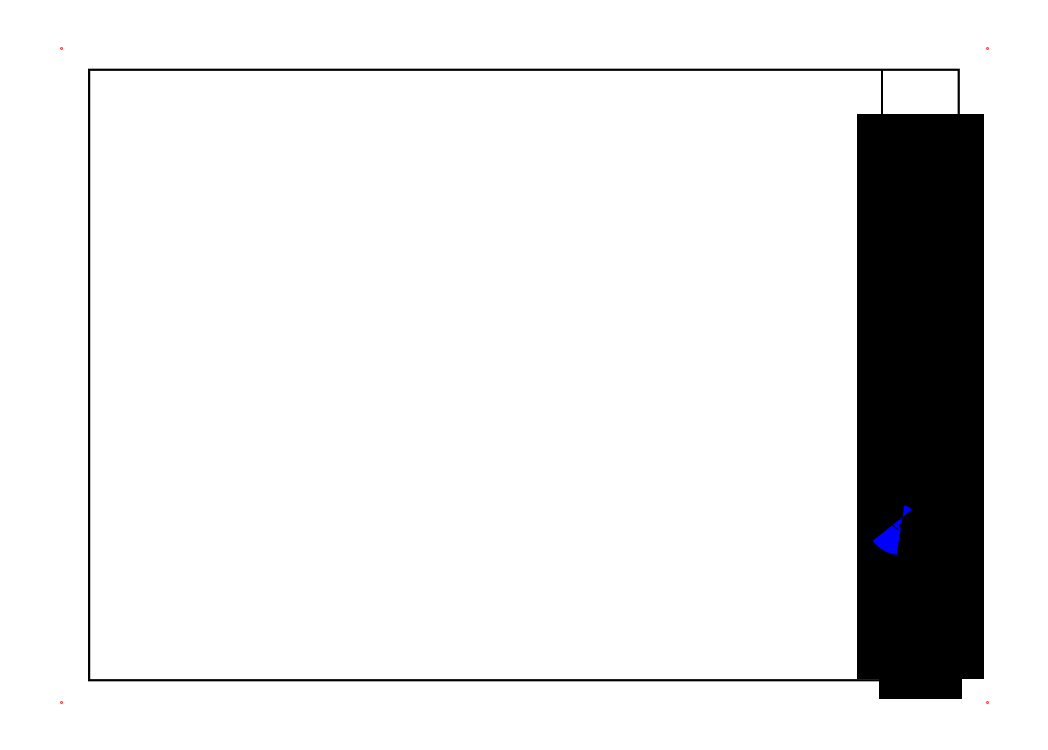
<metadata>
{"format":"dxf","ext":"dxf","renderer":"ezdxf+matplotlib","layout":"modelspace","background":"white","min_lineweight":24,"dpi":150}
</metadata>
<code>
0
SECTION
2
ENTITIES
0
TEXT
8
0
10
373.3
20
253.6
30
0
40
1.085
1
PROJECT TITLE
41
1.002
7
HSW
11
373.3
21
253.5
31
0
73
     1
0
TEXT
8
0
10
373.3
20
235.1
30
0
40
1.085
1
NOTES
41
1.002
7
HSW
11
373.3
21
234.9
31
0
73
     1
0
LINE
8
0
10
372.4
20
169.2
30
0
11
407.2
21
169.2
31
0
0
LINE
8
0
10
372.4
20
173.6
30
0
11
407.2
21
173.6
31
0
0
LINE
8
0
10
372.4
20
164.9
30
0
11
407.2
21
164.9
31
0
0
LINE
8
0
10
372.4
20
156.2
30
0
11
407.2
21
156.2
31
0
0
LINE
8
0
10
372.4
20
160.6
30
0
11
407.2
21
160.6
31
0
0
LINE
8
0
10
372.4
20
225.6
30
0
11
407.2
21
225.6
31
0
0
LINE
8
0
10
372.4
20
217
30
0
11
407.2
21
217
31
0
0
LINE
8
0
10
372.4
20
221.3
30
0
11
407.2
21
221.3
31
0
0
LINE
8
0
10
372.4
20
190.9
30
0
11
407.2
21
190.9
31
0
0
LINE
8
0
10
372.4
20
195.3
30
0
11
407.2
21
195.3
31
0
0
LINE
8
0
10
372.4
20
199.6
30
0
11
407.2
21
199.6
31
0
0
LINE
8
0
10
372.4
20
204
30
0
11
407.2
21
204
31
0
0
LINE
8
0
10
372.4
20
208.3
30
0
11
407.2
21
208.3
31
0
0
LINE
8
0
10
372.4
20
212.6
30
0
11
407.2
21
212.6
31
0
0
LINE
8
0
10
372.4
20
177.9
30
0
11
407.2
21
177.9
31
0
0
LINE
8
0
10
372.4
20
182.3
30
0
11
407.2
21
182.3
31
0
0
LINE
8
0
10
372.4
20
186.6
30
0
11
407.2
21
186.6
31
0
0
LINE
8
0
10
372.4
20
255.5
30
0
11
407.2
21
255.5
31
0
0
LINE
8
0
10
372.4
20
237.2
30
0
11
407.2
21
237.2
31
0
0
TEXT
8
0
10
400.1
20
132.6
30
0
40
1.085
1
DATE
41
1.002
7
HSW
11
400.1
21
132.4
31
0
73
     1
0
TEXT
8
0
10
373.3
20
132.6
30
0
40
1.085
1
REVISION DESCRIPTION
41
1.002
7
HSW
11
373.3
21
132.4
31
0
73
     1
0
TEXT
8
0
10
373.3
20
44.7
30
0
40
1.085
1
DATE
41
1.002
7
HSW
11
373.3
21
44.55
31
0
73
     1
0
TEXT
8
0
10
373.3
20
62.82
30
0
40
1.085
1
NAME OF DRAWING
41
1.002
7
HSW
11
373.3
21
62.67
31
0
73
     1
0
LINE
8
0
10
372.4
20
99.82
30
0
11
407.2
21
99.82
31
0
0
LINE
8
0
10
372.4
20
95.48
30
0
11
407.2
21
95.48
31
0
0
TEXT
8
0
10
390.7
20
44.7
30
0
40
1.085
1
SCALE
41
1.002
7
HSW
11
390.7
21
44.55
31
0
73
     1
0
LINE
8
0
10
372.4
20
46.34
30
0
11
407.2
21
46.34
31
0
0
LINE
8
0
10
372.4
20
91.14
30
0
11
407.2
21
91.14
31
0
0
LINE
8
0
10
372.4
20
121.5
30
0
11
407.2
21
121.5
31
0
0
LINE
8
0
10
372.4
20
125.9
30
0
11
407.2
21
125.9
31
0
0
LINE
8
0
10
372.4
20
104.2
30
0
11
407.2
21
104.2
31
0
0
LINE
8
0
10
372.4
20
108.5
30
0
11
407.2
21
108.5
31
0
0
LINE
8
0
10
372.4
20
112.8
30
0
11
407.2
21
112.8
31
0
0
LINE
8
0
10
372.4
20
117.2
30
0
11
407.2
21
117.2
31
0
0
LINE
8
0
10
372.4
20
143.2
30
0
11
407.2
21
143.2
31
0
0
LINE
8
0
10
372.4
20
138.9
30
0
11
407.2
21
138.9
31
0
0
LINE
8
0
10
372.4
20
147.5
30
0
11
407.2
21
147.5
31
0
0
LINE
8
0
10
372.4
20
151.9
30
0
11
407.2
21
151.9
31
0
0
LINE
8
0
10
372.4
20
134.5
30
0
11
407.2
21
134.5
31
0
0
LINE
8
0
10
372.4
20
86.8
30
0
11
407.2
21
86.8
31
0
0
LINE
8
0
10
372.4
20
65.11
30
0
11
407.2
21
65.11
31
0
0
LINE
8
0
10
394.2
20
12.65
30
0
11
391.5
21
12.65
31
0
0
LINE
8
0
10
391.5
20
12.65
30
0
11
391.5
21
15.91
31
0
0
LINE
8
0
10
391.5
20
15.91
30
0
11
394.2
21
15.91
31
0
0
LINE
8
0
10
394.2
20
15.91
30
0
11
394.2
21
12.65
31
0
0
LINE
8
0
10
394.7
20
12.65
30
0
11
397.4
21
12.65
31
0
0
LINE
8
0
10
397.4
20
12.65
30
0
11
397.4
21
15.91
31
0
0
LINE
8
0
10
397.4
20
15.91
30
0
11
394.7
21
15.91
31
0
0
LINE
8
0
10
394.7
20
15.91
30
0
11
394.7
21
12.65
31
0
0
TEXT
8
0
10
373.3
20
28.42
30
0
40
1.085
1
CHECKED BY
41
1.002
7
HSW
11
373.3
21
28.28
31
0
73
     1
0
TEXT
8
0
10
373.3
20
20.29
30
0
40
1.085
1
DRAWING NO
41
1.002
7
HSW
11
373.3
21
20.14
31
0
73
     1
0
TEXT
8
0
10
373.3
20
36.56
30
0
40
1.085
1
DRAWN BY
41
1.002
7
HSW
11
373.3
21
36.42
31
0
73
     1
0
LINE
8
0
10
384.9
20
12.65
30
0
11
382.2
21
12.65
31
0
0
LINE
8
0
10
382.2
20
12.65
30
0
11
382.2
21
15.91
31
0
0
LINE
8
0
10
382.2
20
15.91
30
0
11
384.9
21
15.91
31
0
0
LINE
8
0
10
384.9
20
15.91
30
0
11
384.9
21
12.65
31
0
0
TEXT
8
0
10
390.7
20
28.42
30
0
40
1.085
1
APPROVED BY
41
1.002
7
HSW
11
390.7
21
28.28
31
0
73
     1
0
LINE
8
0
10
372.4
20
21.93
30
0
11
407.2
21
21.93
31
0
0
LINE
8
0
10
372.4
20
30.07
30
0
11
407.2
21
30.07
31
0
0
LINE
8
0
10
388.2
20
12.65
30
0
11
390.9
21
12.65
31
0
0
LINE
8
0
10
390.9
20
12.65
30
0
11
390.9
21
15.91
31
0
0
LINE
8
0
10
390.9
20
15.91
30
0
11
388.2
21
15.91
31
0
0
LINE
8
0
10
388.2
20
15.91
30
0
11
388.2
21
12.65
31
0
0
TEXT
8
0
10
390.7
20
36.56
30
0
40
1.085
1
DESIGNED BY
41
1.002
7
HSW
11
390.7
21
36.42
31
0
73
     1
0
LINE
8
0
10
372.4
20
38.2
30
0
11
407.2
21
38.2
31
0
0
LINE
8
0
10
389.8
20
46.34
30
0
11
389.8
21
21.93
31
0
0
TEXT
8
0
10
377.9
20
41.11
30
0
40
1.5
1
2011 5
41
1.002
7
M
72
     1
11
381.8
21
41.86
31
0
73
     2
0
LINE
8
0
10
385.5
20
14.24
30
0
11
387.7
21
14.24
31
0
0
LINE
8
0
10
385.5
20
14.24
30
0
11
387.7
21
14.24
31
0
0
LWPOLYLINE
8
0
90
        4
70
     1
43
1
10
407.2
20
10
10
12.63
20
10
10
12.63
20
287
10
407.2
20
287
0
LWPOLYLINE
8
0
90
        2
70
     0
43
1
10
372.4
20
10
10
372.4
20
287
0
MTEXT
8
0
10
389.8
20
245
30
0
40
1.9
41
32.91
46
0
71
     5
72
     5
1
수문관측소 통신시스템개선
7
style1
73
     1
44
1
0
POINT
8
0
10
0
20
297
30
0
0
POINT
8
0
10
0
20
0
30
0
0
POINT
8
0
10
420
20
-1.3e-15
30
0
0
POINT
8
0
10
420
20
297
30
0
0
TEXT
8
0
10
375.8
20
67.73
30
0
40
3.315
1
(주) 안세기술
41
1.1
7
2
72
     1
11
389.5
21
66.64
31
0
73
     1
0
TEXT
8
0
10
375.1
20
73.48
30
0
40
2.145
1
SI/IT Engineering
41
1.17
7
1
72
     1
11
389.6
21
73.07
31
0
73
     1
0
CIRCLE
8
0
10
380.9
20
80.07
30
0
40
0.8789
0
ARC
8
0
10
378.1
20
72.66
30
0
40
10.76
50
46.59
51
87.73
0
ARC
8
0
10
381.5
20
83.56
30
0
40
5.497
50
216.4
51
263.1
0
HATCH
8
0
10
0
20
0
30
0
210
0
220
0
230
1
2
SOLID
70
     1
71
     0
91
        2
92
        7
72
     1
73
     1
93
       22
10
393.1
20
85.74
42
0
10
391
20
85.74
42
-0.04443
10
385.6
20
80.32
42
0.01119
10
385.5
20
80.48
42
0.1815
10
378.5
20
83.42
42
0.7155
10
377
20
80.3
42
0.2067
10
380.8
20
78.1
42
0.1905
10
381.6
20
78.32
42
0.2711
10
381.5
20
79.3
42
0.1004
10
381.5
20
79.4
42
-0.1655
10
380.9
20
79.2
42
0.06025
10
381
20
79.12
42
-0.2521
10
380.8
20
78.6
42
-0.1418
10
380
20
78.55
42
-0.1559
10
377.5
20
80.59
42
-0.6423
10
378.7
20
83.09
42
-0.2626
10
385
20
79.83
42
-0.02865
10
381
20
76.95
42
0
10
382.8
20
76.95
42
0
10
385.3
20
79.27
42
-0.009032
10
385.5
20
76.95
42
0
10
388
20
76.95
42
0
97
        0
92
       22
72
     1
73
     1
93
        3
10
386.6
20
78.74
42
0.0696
10
385.9
20
79.95
42
0
10
389.9
20
84.25
42
0
97
        0
75
     0
76
     1
47
0.01497
98
        2
10
389.5
20
82.09
10
389.5
20
82.09
450
        0
451
        0
460
0
461
0
452
        1
462
1
453
        2
463
0
63
     5
421
      255
463
1
63
     7
421
 16777215
470
LINEAR
0
HATCH
8
0
10
0
20
0
30
0
210
0
220
0
230
1
2
SOLID
70
     1
71
     1
91
        1
92
        7
72
     1
73
     1
93
        2
10
380
20
80.07
42
1
10
381.8
20
80.07
42
1
97
        1
75
     0
76
     1
47
0.01886
98
        1
10
380.8
20
80.16
450
        0
451
        0
460
0
461
0
452
        1
462
1
453
        2
463
0
63
     5
421
      255
463
1
63
     7
421
 16777215
470
LINEAR
0
HATCH
8
0
10
0
20
0
30
0
210
0
220
0
230
1
2
SOLID
70
     1
71
     0
91
        3
92
        7
72
     0
73
     1
93
       10
10
390.9
20
78.98
10
390.9
20
76.95
10
392
20
76.95
10
394.4
20
81.14
10
393.3
20
81.14
10
392.1
20
79.11
10
392.1
20
81.14
10
391
20
81.14
10
388.5
20
76.95
10
389.7
20
76.95
97
        0
92
        7
72
     1
73
     1
93
       15
10
394.3
20
78.28
42
0
10
393.3
20
78.28
42
0.3901
10
393.9
20
77.14
42
0.2812
10
395.8
20
77.3
42
0.2929
10
396.7
20
78.71
42
0.2899
10
396
20
79.52
42
-0.6151
10
395.5
20
80.31
42
-0.6989
10
396.5
20
79.96
42
0
10
397.7
20
79.96
42
0.3013
10
397.1
20
80.93
42
0.2488
10
395.1
20
80.85
42
0.3162
10
394.3
20
79.48
42
0.2859
10
394.7
20
78.88
42
0.07093
10
395.3
20
78.62
42
-0.51
10
395.5
20
78.02
42
-0.6282
97
        0
92
        7
72
     0
73
     1
93
       12
10
398.2
20
77.89
10
398.6
20
78.57
10
401
20
78.57
10
401.6
20
79.52
10
399.2
20
79.52
10
399.5
20
80.19
10
402
20
80.19
10
402.5
20
81.14
10
398.9
20
81.14
10
396.5
20
76.95
10
400.1
20
76.95
10
400.7
20
77.89
97
        0
75
     0
76
     1
47
0.01886
98
        3
10
391.4
20
79.08
10
394.7
20
77.67
10
397.9
20
77.55
450
        0
451
        0
460
0
461
0
452
        1
462
1
453
        2
463
0
63
     5
421
      255
463
1
63
     7
421
 16777215
470
LINEAR
0
ENDSEC
0
EOF

</code>
